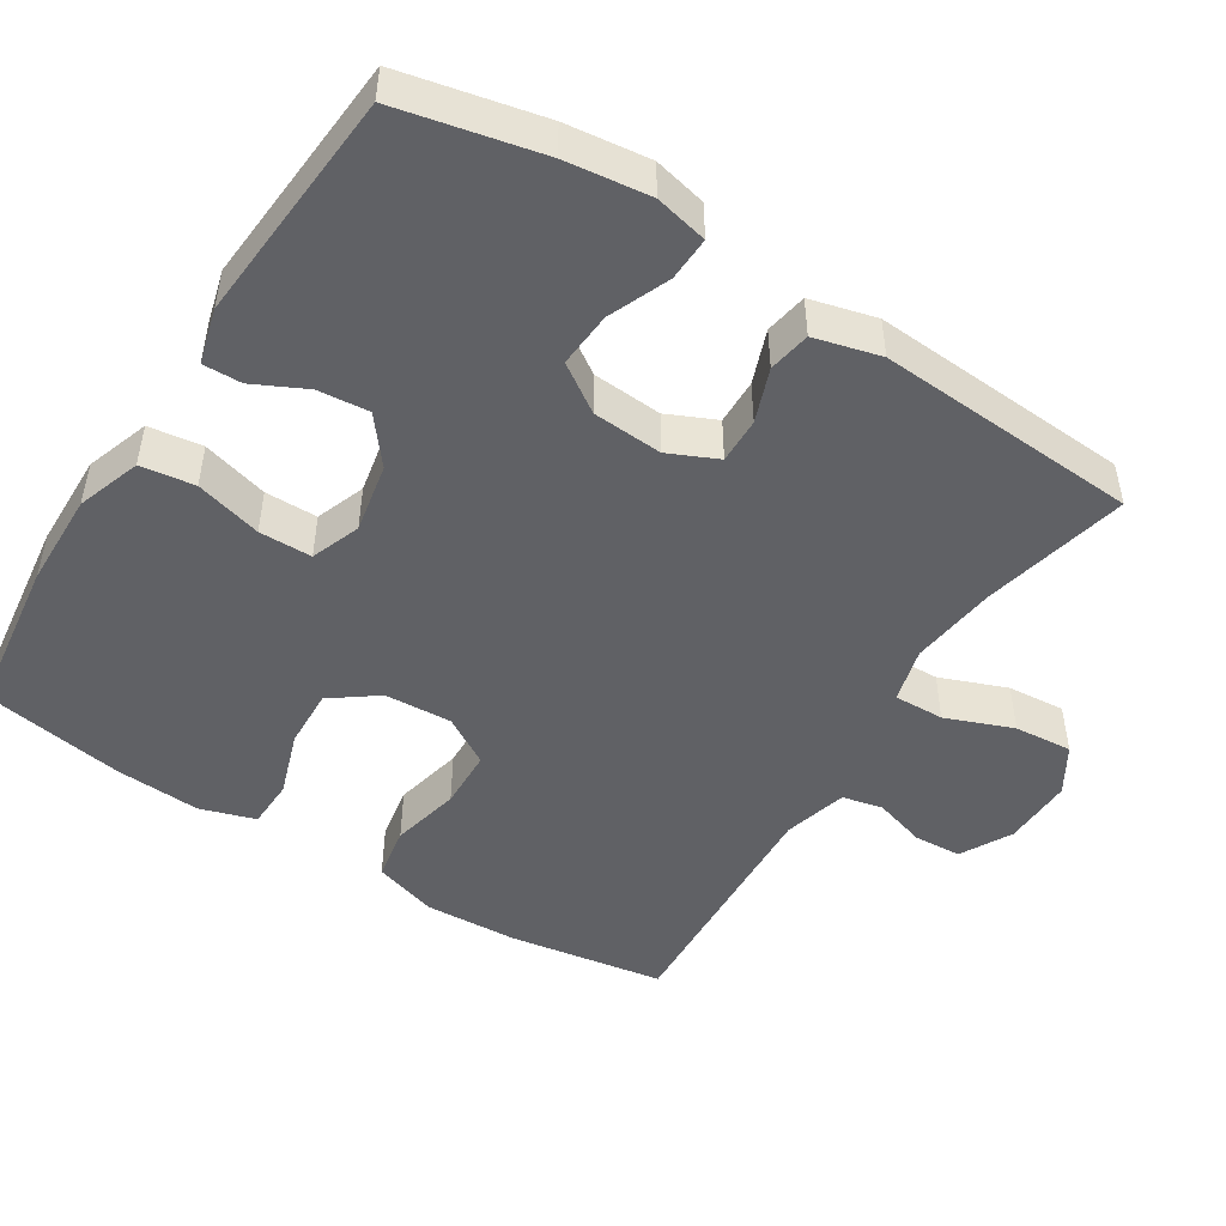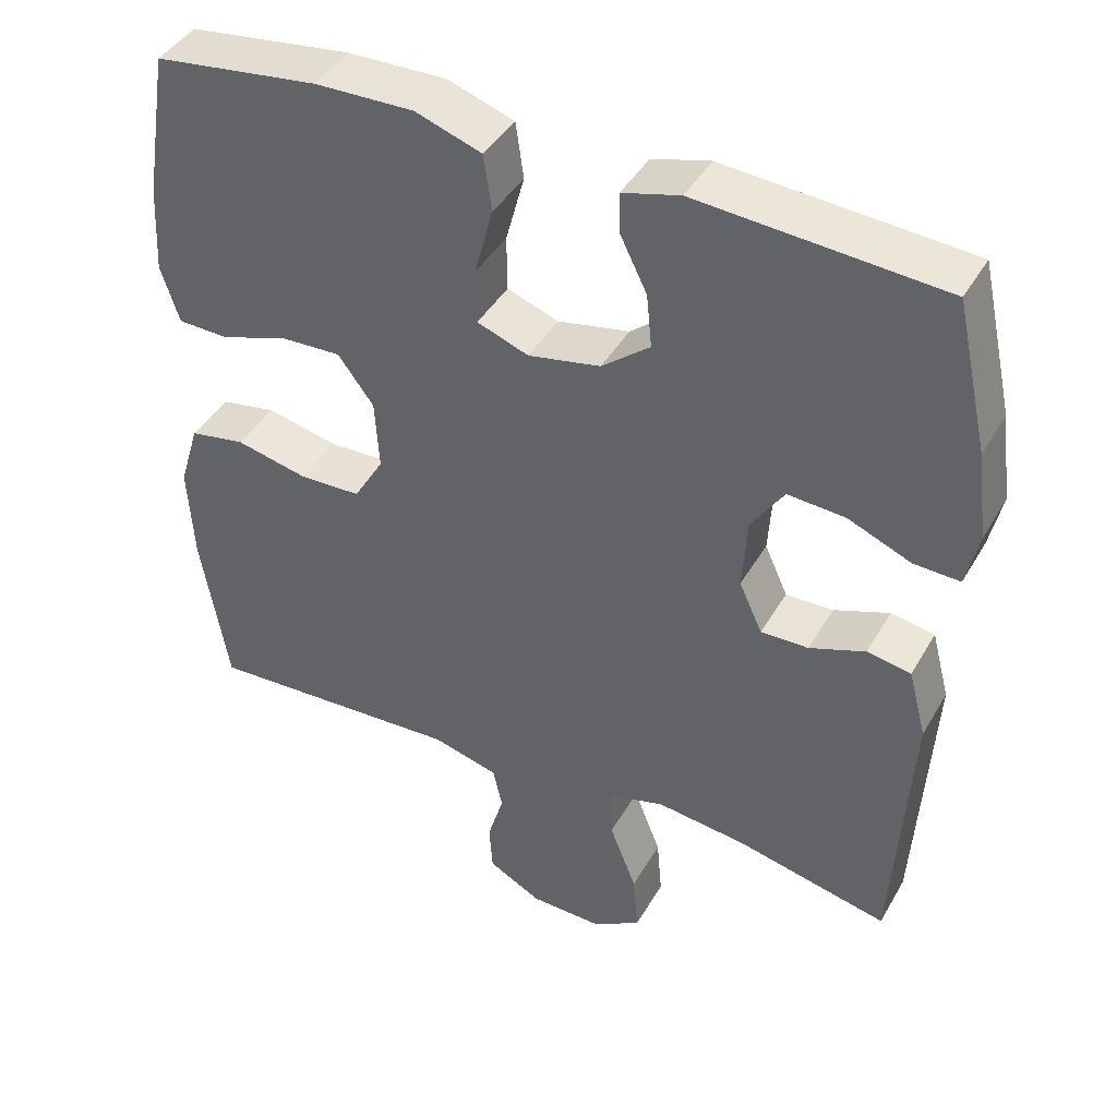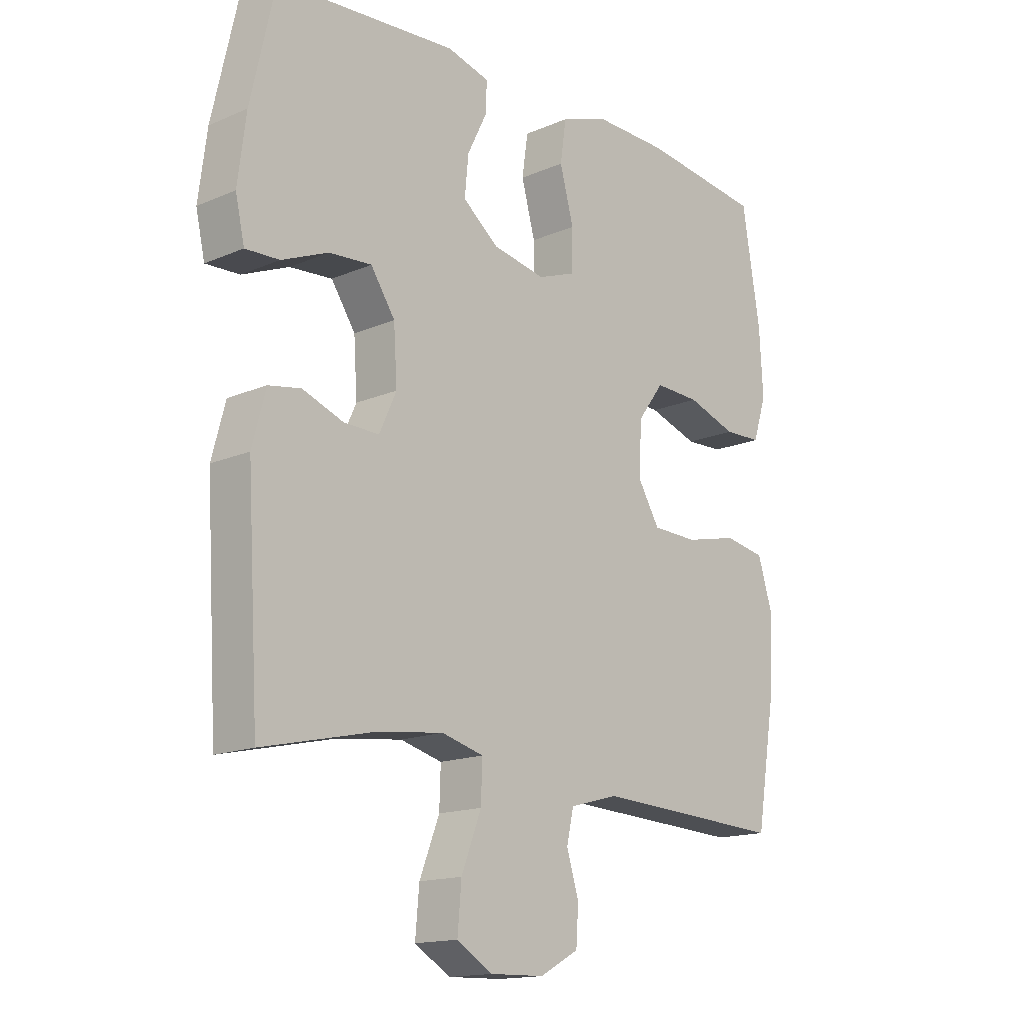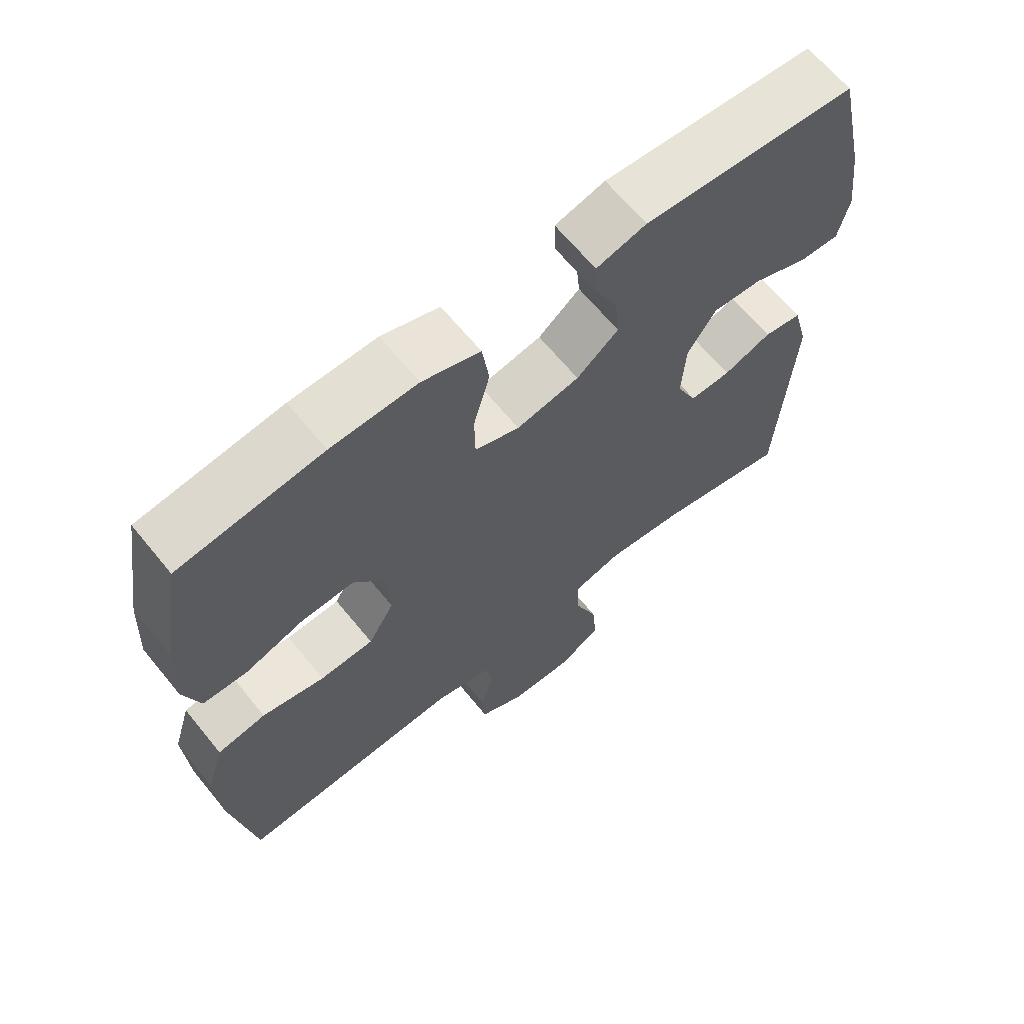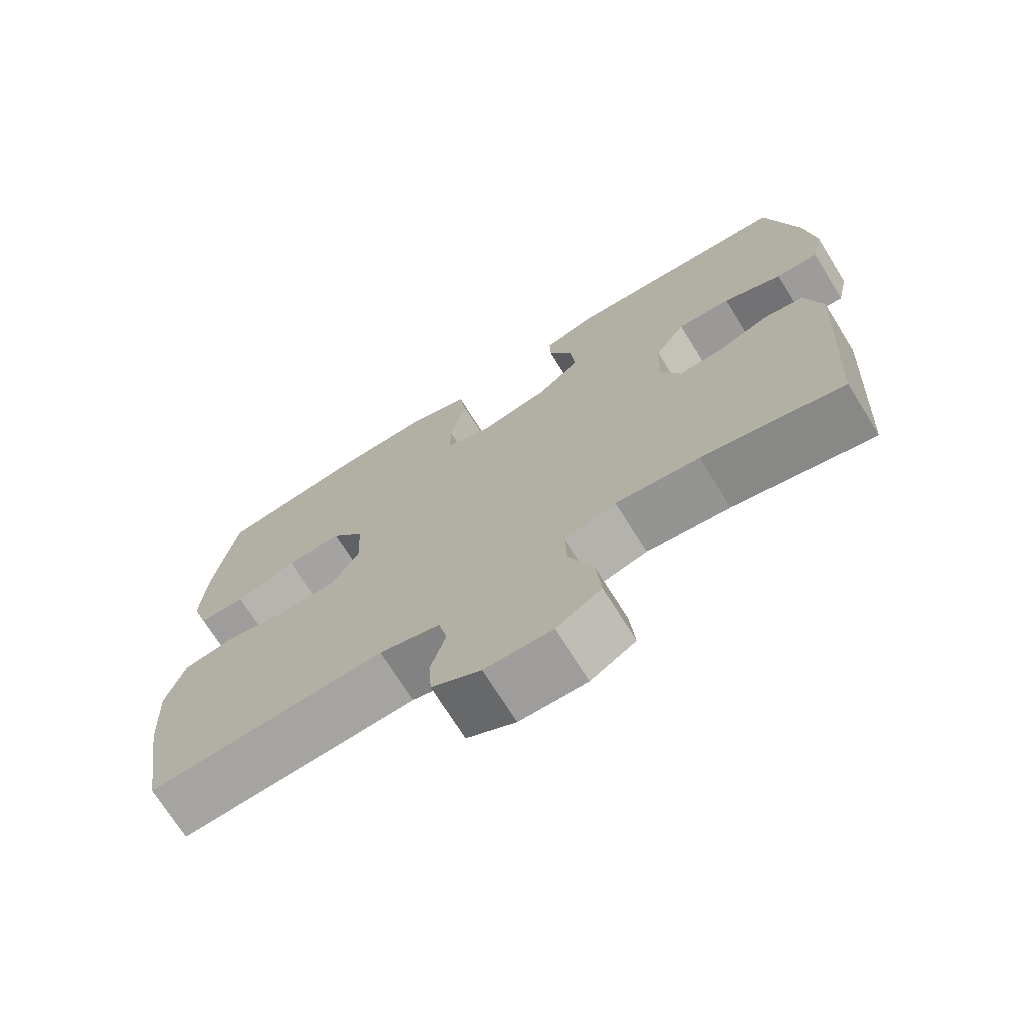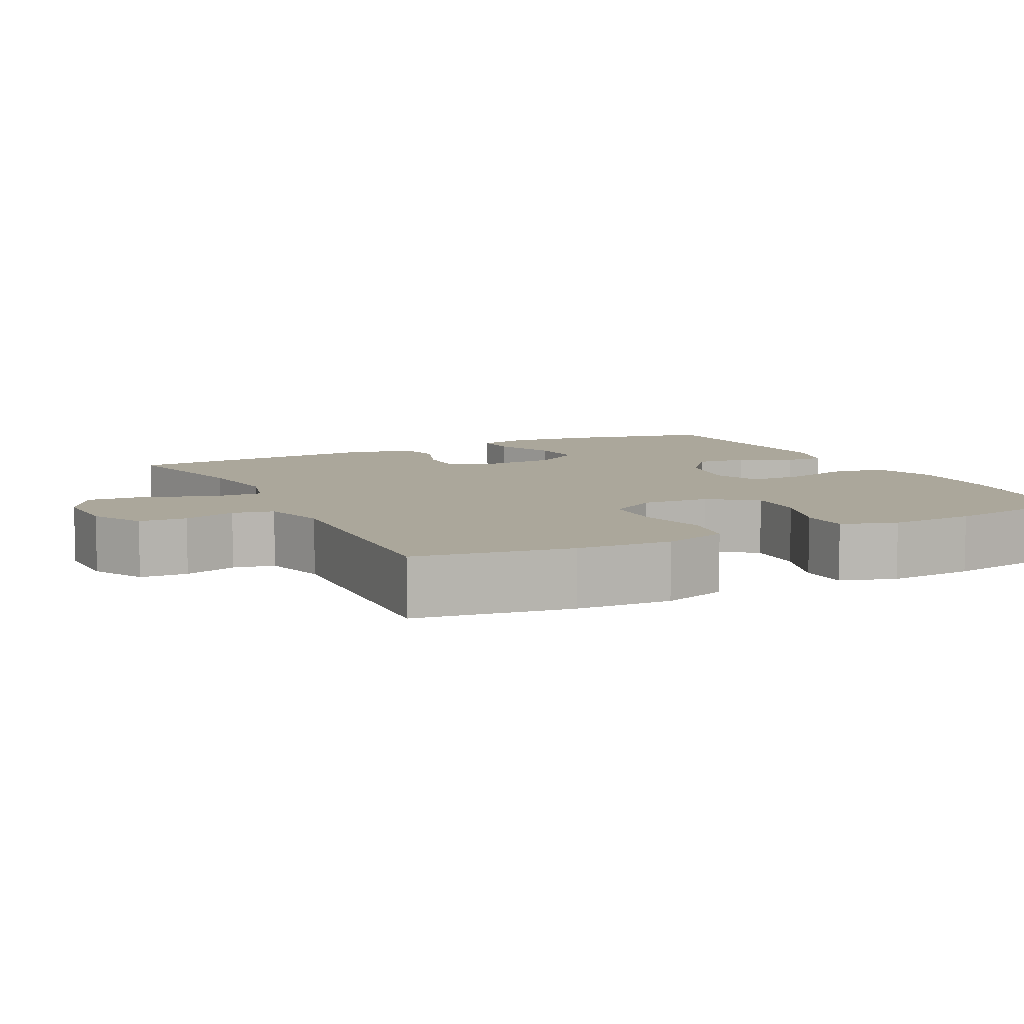
<metadata>
{"format":"obj","ext":"obj","renderer":"f3d","projection":"perspective","resolution":1024,"background":"white","views":[{"elev":-48.6,"azim":57.6,"up":"+Y"},{"elev":42.3,"azim":27.8,"up":"+Z"},{"elev":-15.5,"azim":132.2,"up":"+Z"},{"elev":65.4,"azim":-39.2,"up":"+Z"},{"elev":-71.6,"azim":31.9,"up":"+Z"},{"elev":8.2,"azim":-116.7,"up":"+Y"}]}
</metadata>
<code>
o path1342
v -0.5327 0.0375 0.3372
v -0.5393 0.0375 0.2204
v -0.5151 0.0375 0.145
v -0.448 0.0375 0.1428
v -0.3593 0.0375 0.173
v -0.2789 0.0375 0.1764
v -0.232 0.0375 0.1132
v -0.2265 0.0375 0.02039
v -0.2659 0.0375 -0.04589
v -0.3473 0.0375 -0.04861
v -0.4423 0.0375 -0.02722
v -0.5158 0.0375 -0.04028
v -0.5426 0.0375 -0.1279
v -0.5356 0.0375 -0.2565
v -0.5005 0.0375 -0.4686
v -0.1601 0.0375 -0.4516
v -0.07298 0.0375 -0.4754
v -0.06062 0.0375 -0.5311
v -0.08208 0.0375 -0.6025
v -0.07779 0.0375 -0.6672
v -0.007861 0.0375 -0.7052
v 0.08855 0.0375 -0.7079
v 0.1526 0.0375 -0.669
v 0.1457 0.0375 -0.5893
v 0.1099 0.0375 -0.4974
v 0.1077 0.0375 -0.4287
v 0.1823 0.0375 -0.4087
v 0.301 0.0375 -0.4229
v 0.5014 0.0375 -0.4686
v 0.5229 0.0375 -0.1084
v 0.4989 0.0375 -0.01759
v 0.441 0.0375 -0.007464
v 0.3678 0.0375 -0.03469
v 0.3051 0.0375 -0.03612
v 0.2745 0.0375 0.03089
v 0.2805 0.0375 0.1269
v 0.3238 0.0375 0.1921
v 0.3998 0.0375 0.1867
v 0.4831 0.0375 0.152
v 0.5437 0.0375 0.1495
v 0.5598 0.0375 0.2221
v 0.5451 0.0375 0.3377
v 0.5014 0.0375 0.5331
v 0.1791 0.0375 0.5567
v 0.1033 0.0375 0.5361
v 0.1047 0.0375 0.4831
v 0.14 0.0375 0.4115
v 0.147 0.0375 0.341
v 0.08337 0.0375 0.2901
v -0.01188 0.0375 0.2714
v -0.0796 0.0375 0.2965
v -0.08062 0.0375 0.3688
v -0.0559 0.0375 0.4601
v -0.06643 0.0375 0.5341
v -0.1541 0.0375 0.564
v -0.2845 0.0375 0.5612
v -0.5005 0.0375 0.5331
v -0.5327 -0.0375 0.3372
v -0.5393 -0.0375 0.2204
v -0.5151 -0.0375 0.145
v -0.448 -0.0375 0.1428
v -0.3593 -0.0375 0.173
v -0.2789 -0.0375 0.1764
v -0.232 -0.0375 0.1132
v -0.2265 -0.0375 0.02039
v -0.2659 -0.0375 -0.04589
v -0.3473 -0.0375 -0.04861
v -0.4423 -0.0375 -0.02722
v -0.5158 -0.0375 -0.04028
v -0.5426 -0.0375 -0.1279
v -0.5356 -0.0375 -0.2565
v -0.5005 -0.0375 -0.4686
v -0.1601 -0.0375 -0.4516
v -0.07298 -0.0375 -0.4754
v -0.06062 -0.0375 -0.5311
v -0.08208 -0.0375 -0.6025
v -0.07779 -0.0375 -0.6672
v -0.007861 -0.0375 -0.7052
v 0.08855 -0.0375 -0.7079
v 0.1526 -0.0375 -0.669
v 0.1457 -0.0375 -0.5893
v 0.1099 -0.0375 -0.4974
v 0.1077 -0.0375 -0.4287
v 0.1823 -0.0375 -0.4087
v 0.301 -0.0375 -0.4229
v 0.5014 -0.0375 -0.4686
v 0.5229 -0.0375 -0.1084
v 0.4989 -0.0375 -0.01759
v 0.441 -0.0375 -0.007464
v 0.3678 -0.0375 -0.03469
v 0.3051 -0.0375 -0.03612
v 0.2745 -0.0375 0.03089
v 0.2805 -0.0375 0.1269
v 0.3238 -0.0375 0.1921
v 0.3998 -0.0375 0.1867
v 0.4831 -0.0375 0.152
v 0.5437 -0.0375 0.1495
v 0.5598 -0.0375 0.2221
v 0.5451 -0.0375 0.3377
v 0.5014 -0.0375 0.5331
v 0.1791 -0.0375 0.5567
v 0.1033 -0.0375 0.5361
v 0.1047 -0.0375 0.4831
v 0.14 -0.0375 0.4115
v 0.147 -0.0375 0.341
v 0.08337 -0.0375 0.2901
v -0.01188 -0.0375 0.2714
v -0.0796 -0.0375 0.2965
v -0.08062 -0.0375 0.3688
v -0.0559 -0.0375 0.4601
v -0.06643 -0.0375 0.5341
v -0.1541 -0.0375 0.564
v -0.2845 -0.0375 0.5612
v -0.5005 -0.0375 0.5331
v -0.06643 0.0375 0.5341
v -0.06643 0.0375 0.5341
v -0.1541 0.0375 0.564
v -0.2845 0.0375 0.5612
v 0.1791 0.0375 0.5567
v 0.1033 0.0375 0.5361
v 0.1033 0.0375 0.5361
v 0.5014 0.0375 0.5331
v 0.5014 0.0375 0.5331
v -0.5005 0.0375 0.5331
v -0.5005 0.0375 0.5331
v 0.1047 0.0375 0.4831
v -0.0559 0.0375 0.4601
v 0.14 0.0375 0.4115
v -0.08062 0.0375 0.3688
v 0.5451 0.0375 0.3377
v -0.5327 0.0375 0.3372
v 0.147 0.0375 0.341
v -0.0796 0.0375 0.2965
v -0.0796 0.0375 0.2965
v 0.08337 0.0375 0.2901
v 0.5598 0.0375 0.2221
v -0.5393 0.0375 0.2204
v -0.01188 0.0375 0.2714
v 0.5437 0.0375 0.1495
v 0.5437 0.0375 0.1495
v 0.3238 0.0375 0.1921
v 0.3238 0.0375 0.1921
v 0.3998 0.0375 0.1867
v -0.3593 0.0375 0.173
v -0.2789 0.0375 0.1764
v -0.5151 0.0375 0.145
v -0.5151 0.0375 0.145
v 0.2805 0.0375 0.1269
v 0.4831 0.0375 0.152
v -0.232 0.0375 0.1132
v -0.448 0.0375 0.1428
v 0.2745 0.0375 0.03089
v -0.2265 0.0375 0.02039
v 0.3051 0.0375 -0.03612
v 0.3051 0.0375 -0.03612
v -0.2659 0.0375 -0.04589
v 0.4989 0.0375 -0.01759
v 0.4989 0.0375 -0.01759
v 0.441 0.0375 -0.007464
v 0.3678 0.0375 -0.03469
v 0.5229 0.0375 -0.1084
v -0.3473 0.0375 -0.04861
v -0.4423 0.0375 -0.02722
v -0.5158 0.0375 -0.04028
v -0.5158 0.0375 -0.04028
v -0.5426 0.0375 -0.1279
v -0.5356 0.0375 -0.2565
v 0.5014 0.0375 -0.4686
v 0.5014 0.0375 -0.4686
v 0.1823 0.0375 -0.4087
v 0.301 0.0375 -0.4229
v 0.1077 0.0375 -0.4287
v 0.1077 0.0375 -0.4287
v 0.1099 0.0375 -0.4974
v -0.5005 0.0375 -0.4686
v -0.5005 0.0375 -0.4686
v -0.1601 0.0375 -0.4516
v -0.07298 0.0375 -0.4754
v -0.07298 0.0375 -0.4754
v -0.06062 0.0375 -0.5311
v 0.1457 0.0375 -0.5893
v -0.08208 0.0375 -0.6025
v 0.1526 0.0375 -0.669
v 0.1526 0.0375 -0.669
v -0.07779 0.0375 -0.6672
v -0.007861 0.0375 -0.7052
v 0.08855 0.0375 -0.7079
v -0.06643 -0.0375 0.5341
v -0.06643 -0.0375 0.5341
v -0.1541 -0.0375 0.564
v -0.2845 -0.0375 0.5612
v 0.1791 -0.0375 0.5567
v 0.1033 -0.0375 0.5361
v 0.1033 -0.0375 0.5361
v 0.5014 -0.0375 0.5331
v 0.5014 -0.0375 0.5331
v -0.5005 -0.0375 0.5331
v -0.5005 -0.0375 0.5331
v 0.1047 -0.0375 0.4831
v -0.0559 -0.0375 0.4601
v 0.14 -0.0375 0.4115
v -0.08062 -0.0375 0.3688
v 0.5451 -0.0375 0.3377
v -0.5327 -0.0375 0.3372
v 0.147 -0.0375 0.341
v -0.0796 -0.0375 0.2965
v -0.0796 -0.0375 0.2965
v 0.08337 -0.0375 0.2901
v 0.5598 -0.0375 0.2221
v -0.5393 -0.0375 0.2204
v -0.01188 -0.0375 0.2714
v 0.5437 -0.0375 0.1495
v 0.5437 -0.0375 0.1495
v 0.3238 -0.0375 0.1921
v 0.3238 -0.0375 0.1921
v 0.3998 -0.0375 0.1867
v -0.3593 -0.0375 0.173
v -0.2789 -0.0375 0.1764
v -0.5151 -0.0375 0.145
v -0.5151 -0.0375 0.145
v 0.2805 -0.0375 0.1269
v 0.4831 -0.0375 0.152
v -0.232 -0.0375 0.1132
v -0.448 -0.0375 0.1428
v 0.2745 -0.0375 0.03089
v -0.2265 -0.0375 0.02039
v 0.3051 -0.0375 -0.03612
v 0.3051 -0.0375 -0.03612
v -0.2659 -0.0375 -0.04589
v 0.4989 -0.0375 -0.01759
v 0.4989 -0.0375 -0.01759
v 0.441 -0.0375 -0.007464
v 0.3678 -0.0375 -0.03469
v 0.5229 -0.0375 -0.1084
v -0.3473 -0.0375 -0.04861
v -0.4423 -0.0375 -0.02722
v -0.5158 -0.0375 -0.04028
v -0.5158 -0.0375 -0.04028
v -0.5426 -0.0375 -0.1279
v -0.5356 -0.0375 -0.2565
v 0.5014 -0.0375 -0.4686
v 0.5014 -0.0375 -0.4686
v 0.1823 -0.0375 -0.4087
v 0.301 -0.0375 -0.4229
v 0.1077 -0.0375 -0.4287
v 0.1077 -0.0375 -0.4287
v 0.1099 -0.0375 -0.4974
v -0.5005 -0.0375 -0.4686
v -0.5005 -0.0375 -0.4686
v -0.1601 -0.0375 -0.4516
v -0.07298 -0.0375 -0.4754
v -0.07298 -0.0375 -0.4754
v -0.06062 -0.0375 -0.5311
v 0.1457 -0.0375 -0.5893
v -0.08208 -0.0375 -0.6025
v 0.1526 -0.0375 -0.669
v 0.1526 -0.0375 -0.669
v -0.07779 -0.0375 -0.6672
v -0.007861 -0.0375 -0.7052
v 0.08855 -0.0375 -0.7079
f 226 229 245
f 217 210 224
f 206 223 211
f 227 226 245
f 195 214 203
f 247 251 253
f 212 209 222
f 240 235 239
f 239 236 237
f 234 244 241
f 191 202 190
f 197 204 191
f 233 234 232
f 203 216 209
f 247 253 254
f 254 259 260
f 222 209 216
f 208 221 205
f 200 190 202
f 245 250 251
f 254 260 256
f 206 218 223
f 221 208 225
f 253 255 254
f 250 229 235
f 250 240 248
f 188 190 200
f 202 218 206
f 227 245 243
f 229 250 245
f 239 235 236
f 214 195 201
f 214 205 221
f 191 204 217
f 218 202 191
f 259 254 255
f 225 211 226
f 250 235 240
f 226 211 223
f 199 192 193
f 244 227 243
f 192 201 195
f 203 214 216
f 208 211 225
f 210 217 204
f 217 218 191
f 201 205 214
f 245 251 247
f 233 227 244
f 234 233 244
f 259 255 258
f 224 210 219
f 225 226 227
f 201 192 199
f 232 234 230
f 116 55 112 189
f 55 56 113 112
f 44 121 194 101
f 123 44 101 196
f 56 125 198 113
f 45 46 103 102
f 53 54 111 110
f 46 47 104 103
f 52 53 110 109
f 42 43 100 99
f 57 1 58 114
f 47 48 105 104
f 134 52 109 207
f 48 49 106 105
f 41 42 99 98
f 1 2 59 58
f 50 51 108 107
f 49 50 107 106
f 140 41 98 213
f 142 38 95 215
f 5 6 63 62
f 2 147 220 59
f 36 37 94 93
f 39 40 97 96
f 38 39 96 95
f 6 7 64 63
f 4 5 62 61
f 3 4 61 60
f 35 36 93 92
f 7 8 65 64
f 155 35 92 228
f 8 9 66 65
f 158 32 89 231
f 32 33 90 89
f 30 31 88 87
f 10 11 68 67
f 11 165 238 68
f 33 34 91 90
f 12 13 70 69
f 9 10 67 66
f 13 14 71 70
f 169 30 87 242
f 27 28 85 84
f 173 27 84 246
f 25 26 83 82
f 176 16 73 249
f 14 15 72 71
f 28 29 86 85
f 16 179 252 73
f 17 18 75 74
f 24 25 82 81
f 18 19 76 75
f 184 24 81 257
f 19 20 77 76
f 20 21 78 77
f 22 23 80 79
f 21 22 79 78
f 153 172 156
f 144 151 137
f 133 138 150
f 154 172 153
f 122 130 141
f 174 180 178
f 139 149 136
f 167 166 162
f 166 164 163
f 161 168 171
f 118 117 129
f 124 118 131
f 160 159 161
f 130 136 143
f 174 181 180
f 181 187 186
f 149 143 136
f 135 132 148
f 127 129 117
f 172 178 177
f 181 183 187
f 133 150 145
f 148 152 135
f 180 181 182
f 177 162 156
f 177 175 167
f 115 127 117
f 129 133 145
f 154 170 172
f 156 172 177
f 166 163 162
f 141 128 122
f 141 148 132
f 118 144 131
f 145 118 129
f 186 182 181
f 152 153 138
f 177 167 162
f 153 150 138
f 126 120 119
f 171 170 154
f 119 122 128
f 130 143 141
f 135 152 138
f 137 131 144
f 144 118 145
f 128 141 132
f 172 174 178
f 160 171 154
f 161 171 160
f 186 185 182
f 151 146 137
f 152 154 153
f 128 126 119
f 159 157 161

</code>
